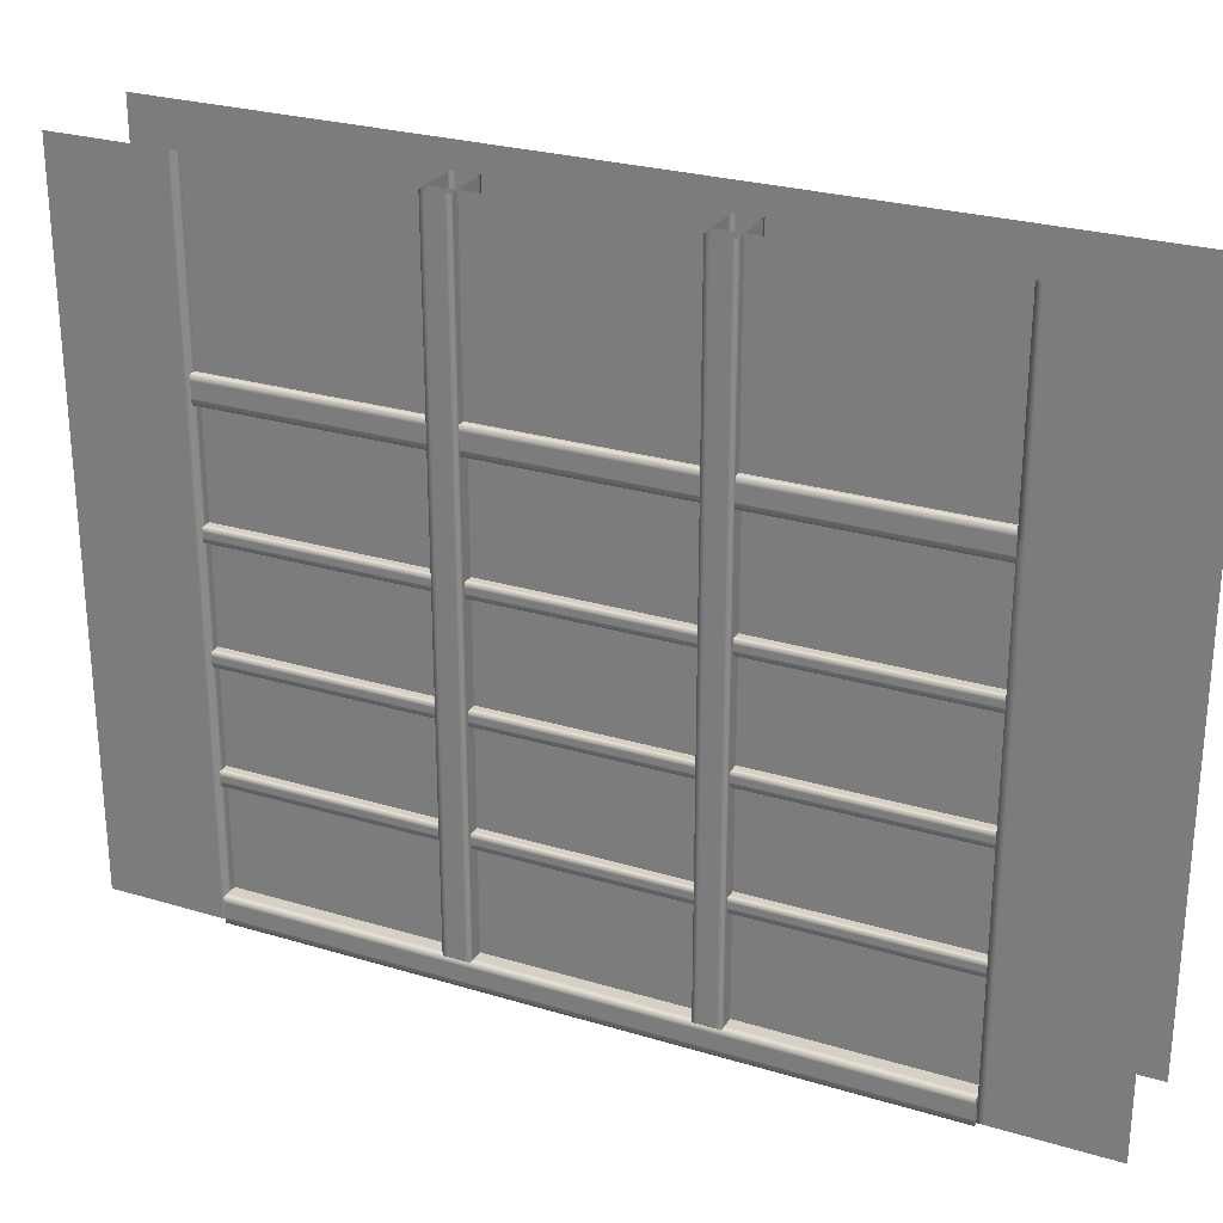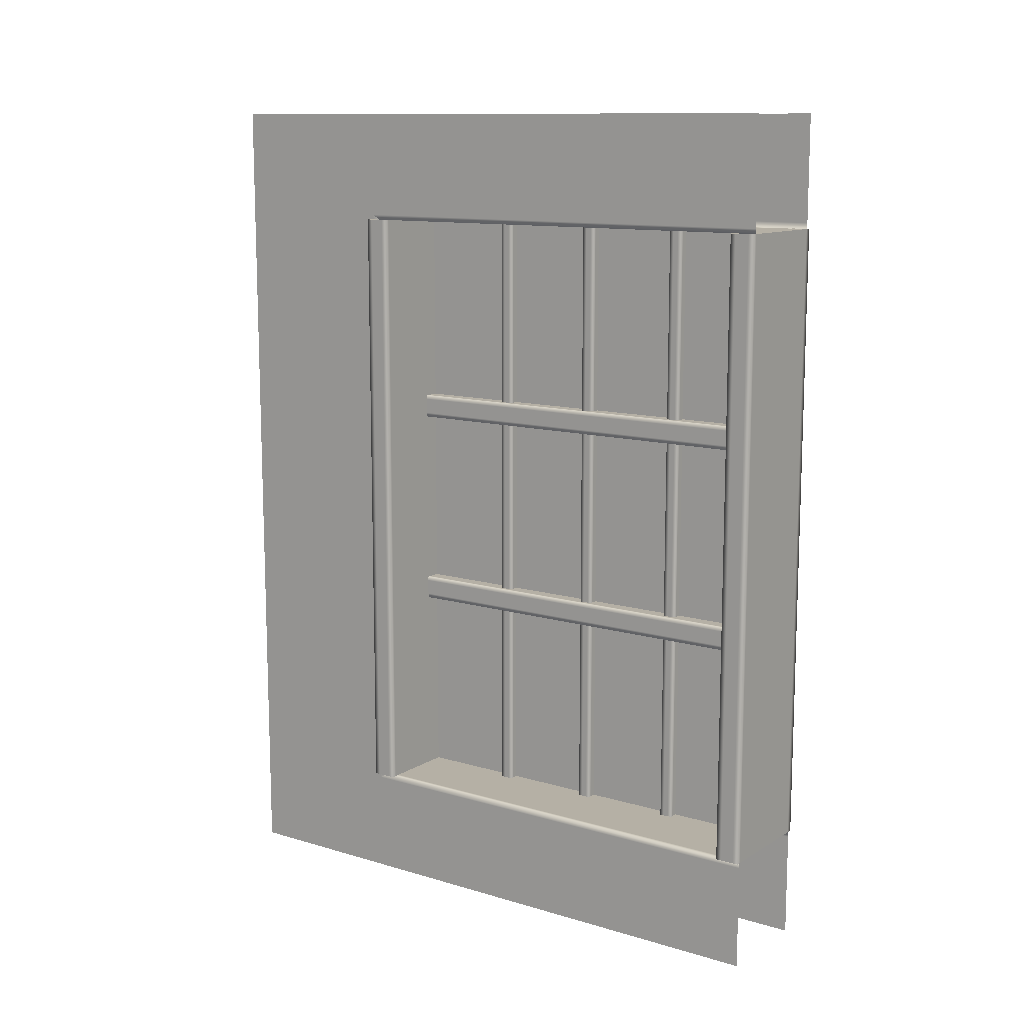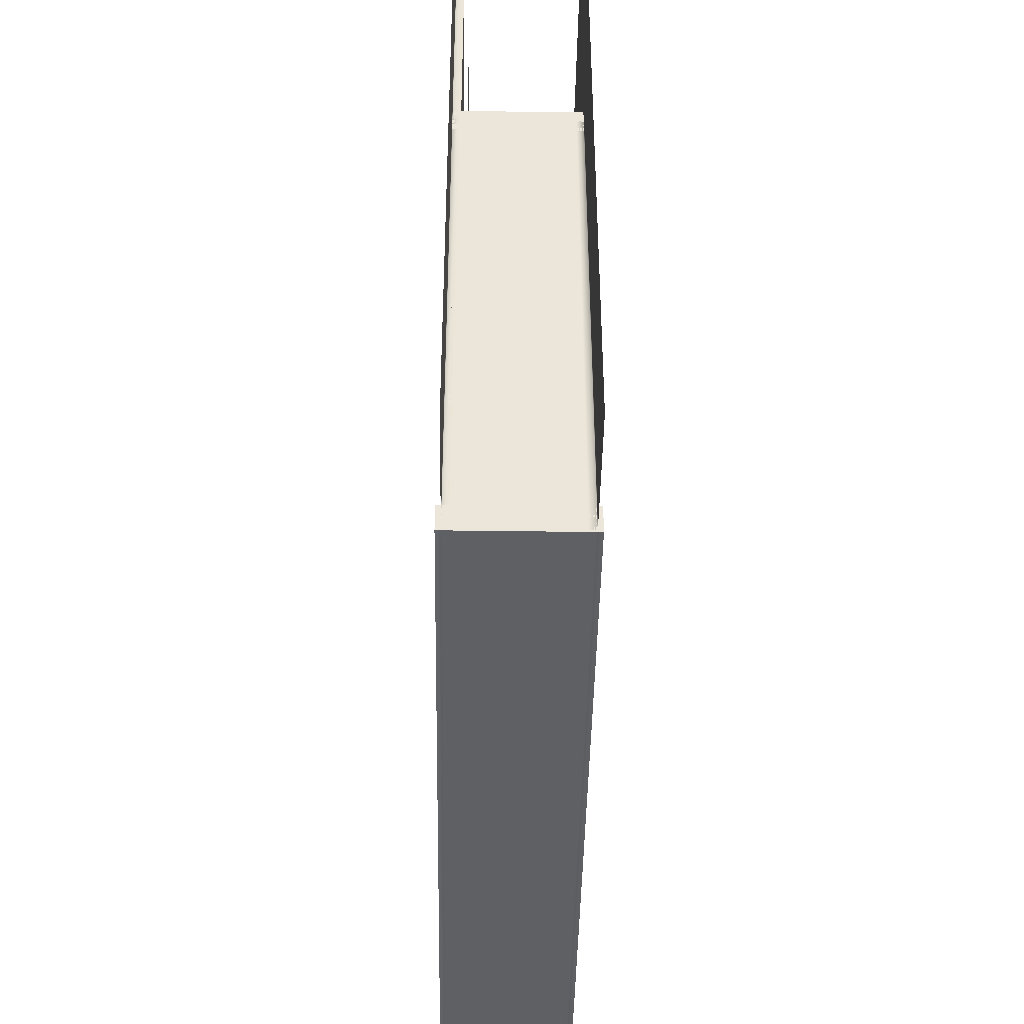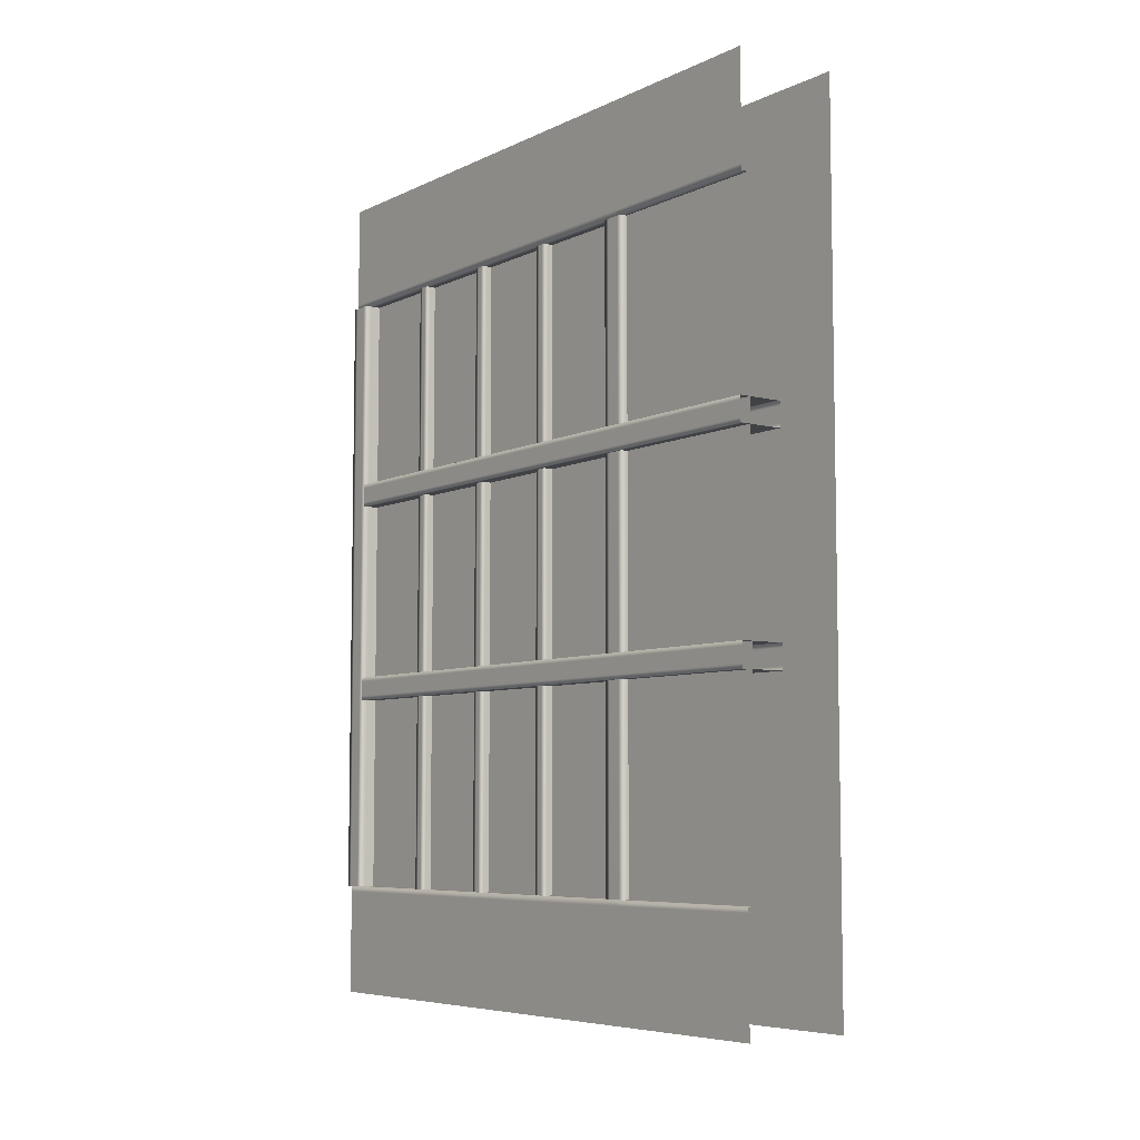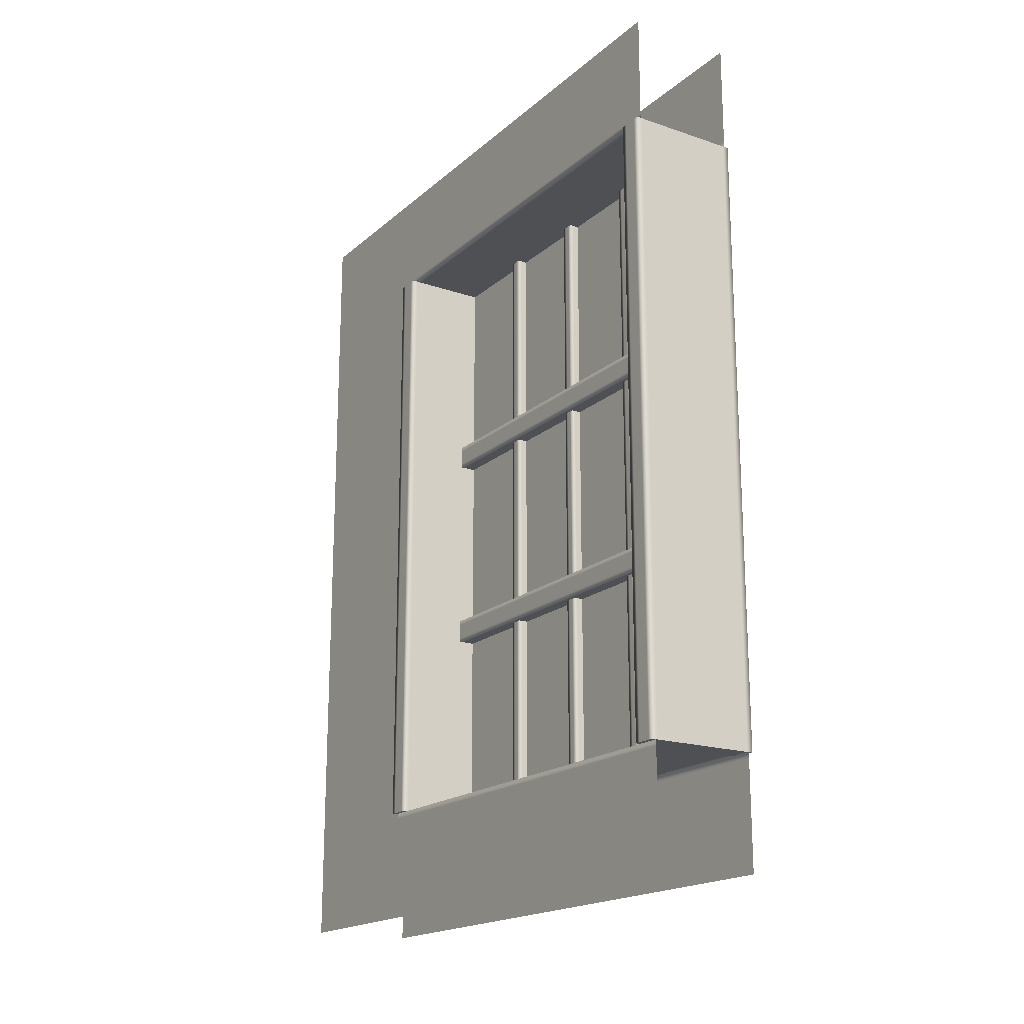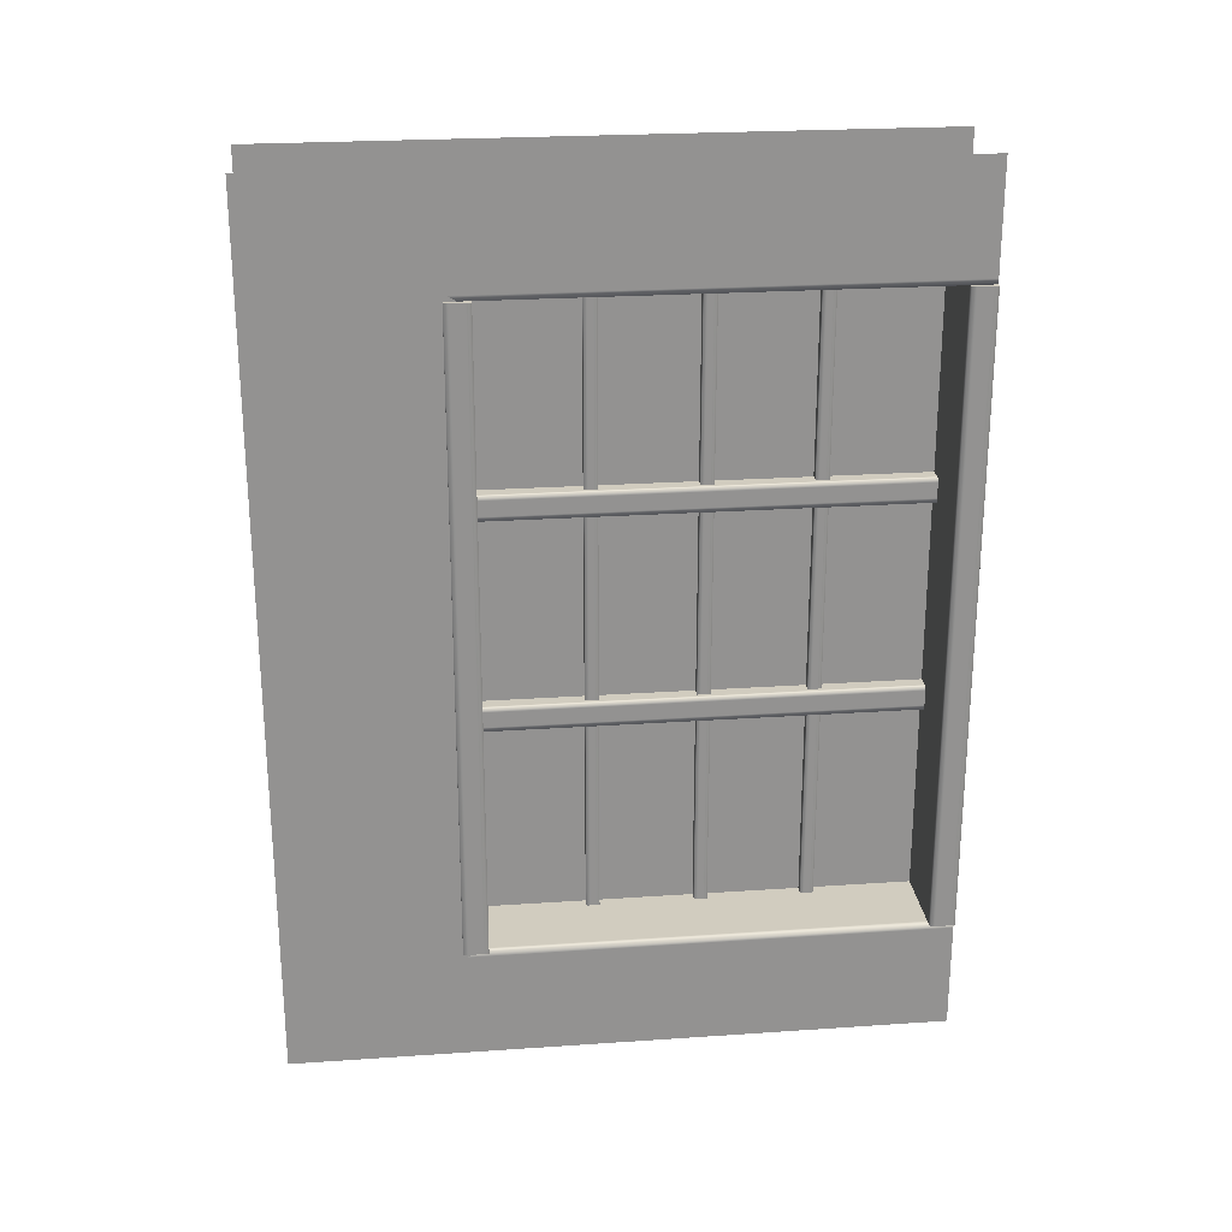
<metadata>
{"format":"obj","ext":"obj","renderer":"f3d","projection":"perspective","resolution":1024,"background":"white","views":[{"elev":26.6,"azim":115.2,"up":"+Y"},{"elev":11.7,"azim":-54.5,"up":"+Z"},{"elev":-43.8,"azim":179.1,"up":"+Y"},{"elev":-6.6,"azim":143.3,"up":"+Z"},{"elev":-18.7,"azim":-32.8,"up":"+Z"},{"elev":24.0,"azim":-96.5,"up":"+Z"}]}
</metadata>
<code>
g default
v -50 300 0
v 0 300 0
v -50 300 -400
v 0 300 -400
v -2e-06 300 -52.33
v -2e-06 300 -347.7
v -50 214.9 -52.33
v -50 214.9 -347.7
v -2e-06 214.9 -52.33
v -2e-06 214.9 -347.7
v 0 0 0
v 0 -1.5e-05 -400
v -50 -1.5e-05 -52.33
v 0 -1.5e-05 -347.7
v -50 0 0
v -50 -1.5e-05 -400
v -50 -1.5e-05 -347.7
v 0 -1.5e-05 -52.33
v -11.84 -1.5e-05 -52.33
v -11.84 -1.5e-05 -347.7
v -11.84 214.9 -347.7
v -11.84 214.9 -52.33
v -3.271 300 -52.33
v -3.271 214.9 -52.33
v -3.271 214.9 -347.7
v -3.271 300 -347.7
v -52.01 -1.5e-05 -52.33
v 2.01 -1.5e-05 -52.33
v -52.01 11.37 -52.33
v 2.01 11.37 -52.33
v -52.01 11.37 -347.7
v 2.01 11.37 -347.7
v -52.01 -1.5e-05 -347.7
v 2.01 -1.5e-05 -347.7
v -19.52 11.37 -145.2
v 2.01 11.37 -145.2
v -19.52 11.37 -156.4
v 2.01 11.37 -156.4
v -19.52 11.37 -243.6
v 2.01 11.37 -243.6
v -19.52 11.37 -254.8
v 2.01 11.37 -254.8
v -19.52 300.1 -145.2
v 2.01 300.1 -145.2
v -19.52 300.1 -156.4
v 2.01 300.1 -156.4
v -19.52 299.9 -243.6
v 2.01 299.9 -243.6
v -19.52 299.9 -254.8
v 2.01 299.9 -254.8
v -16.42 57.76 -52.33
v -1.097 57.76 -52.33
v -16.42 63.78 -52.33
v -1.097 63.78 -52.33
v -16.42 63.78 -347.7
v -1.097 63.78 -347.7
v -16.42 57.76 -347.7
v -1.097 57.76 -347.7
v -16.42 107.2 -52.33
v -1.097 107.2 -52.33
v -16.42 113.2 -52.33
v -1.097 113.2 -52.33
v -16.42 113.2 -347.7
v -1.097 113.2 -347.7
v -16.42 107.2 -347.7
v -1.097 107.2 -347.7
v -16.42 156.5 -52.33
v -1.097 156.5 -52.33
v -16.42 162.6 -52.33
v -1.097 162.6 -52.33
v -16.42 162.6 -347.7
v -1.097 162.6 -347.7
v -16.42 156.5 -347.7
v -1.097 156.5 -347.7
v -52.01 209.3 -52.33
v -2e-06 209.3 -52.33
v -52.01 220.6 -52.33
v -2e-06 220.6 -52.33
v -52.01 220.6 -347.7
v -2e-06 220.6 -347.7
v -52.01 209.3 -347.7
v -2e-06 209.3 -347.7
v -5.682 258.6 -52.33
v -5.682 11.37 -52.33
v -5.682 258.6 -347.7
v -5.682 11.37 -347.7
v -11.84 258.6 -52.33
v -11.84 11.37 -52.33
v -11.84 258.6 -347.7
v -11.84 11.37 -347.7
v -3.271 -1.5e-05 -52.33
v -3.271 -1.5e-05 -347.7
v -49.41 209.3 -52.33
v -49.41 209.3 -347.7
v -49.41 220.6 -347.7
v -49.41 220.6 -52.33
v -2.601 209.3 -52.33
v -2.601 209.3 -347.7
v -2.601 220.6 -347.7
v -2.601 220.6 -52.33
v -49.31 -1.5e-05 -52.33
v -49.31 -1.5e-05 -347.7
v -49.31 11.37 -347.7
v -49.31 11.37 -52.33
v -0.6909 -1.5e-05 -52.33
v -0.6909 -1.5e-05 -347.7
v -0.6909 11.37 -347.7
v -0.6909 11.37 -52.33
v -52.01 2.425 -52.33
v -49.31 2.425 -52.33
v -0.6909 2.425 -52.33
v 2.01 2.425 -52.33
v 2.01 2.425 -347.7
v -0.6909 2.425 -347.7
v -49.31 2.425 -347.7
v -52.01 2.425 -347.7
v -52.01 8.943 -52.33
v -49.31 8.943 -52.33
v -0.6909 8.943 -52.33
v 2.01 8.943 -52.33
v 2.01 8.943 -347.7
v -0.6909 8.943 -347.7
v -49.31 8.943 -347.7
v -52.01 8.943 -347.7
v -52.01 211.7 -52.33
v -49.41 211.7 -52.33
v -2.601 211.7 -52.33
v -2e-06 211.7 -52.33
v -2e-06 211.7 -347.7
v -2.601 211.7 -347.7
v -49.41 211.7 -347.7
v -52.01 211.7 -347.7
v -52.01 218.2 -52.33
v -49.41 218.2 -52.33
v -2.601 218.2 -52.33
v -2e-06 218.2 -52.33
v -2e-06 218.2 -347.7
v -2.601 218.2 -347.7
v -49.41 218.2 -347.7
v -52.01 218.2 -347.7
v -14.65 156.5 -52.33
v -14.65 156.5 -347.7
v -14.65 162.6 -347.7
v -14.65 162.6 -52.33
v -2.872 156.5 -52.33
v -2.872 156.5 -347.7
v -2.872 162.6 -347.7
v -2.872 162.6 -52.33
v -14.65 107.2 -52.33
v -14.65 107.2 -347.7
v -14.65 113.2 -347.7
v -14.65 113.2 -52.33
v -2.872 107.2 -52.33
v -2.872 107.2 -347.7
v -2.872 113.2 -347.7
v -2.872 113.2 -52.33
v -14.65 57.76 -52.33
v -14.65 57.76 -347.7
v -14.65 63.78 -347.7
v -14.65 63.78 -52.33
v -2.872 57.76 -52.33
v -2.872 57.76 -347.7
v -2.872 63.78 -347.7
v -2.872 63.78 -52.33
v -16.42 59.6 -52.33
v -14.65 59.6 -52.33
v -2.872 59.6 -52.33
v -1.097 59.6 -52.33
v -1.097 59.6 -347.7
v -2.872 59.6 -347.7
v -14.65 59.6 -347.7
v -16.42 59.6 -347.7
v -16.42 61.95 -52.33
v -14.65 61.95 -52.33
v -2.872 61.95 -52.33
v -1.097 61.95 -52.33
v -1.097 61.95 -347.7
v -2.872 61.95 -347.7
v -14.65 61.95 -347.7
v -16.42 61.95 -347.7
v -16.42 109 -52.33
v -14.65 109 -52.33
v -2.872 109 -52.33
v -1.097 109 -52.33
v -1.097 109 -347.7
v -2.872 109 -347.7
v -14.65 109 -347.7
v -16.42 109 -347.7
v -16.42 111.3 -52.33
v -14.65 111.3 -52.33
v -2.872 111.3 -52.33
v -1.097 111.3 -52.33
v -1.097 111.3 -347.7
v -2.872 111.3 -347.7
v -14.65 111.3 -347.7
v -16.42 111.3 -347.7
v -16.42 158.4 -52.33
v -14.65 158.4 -52.33
v -2.872 158.4 -52.33
v -1.097 158.4 -52.33
v -1.097 158.4 -347.7
v -2.872 158.4 -347.7
v -14.65 158.4 -347.7
v -16.42 158.4 -347.7
v -16.42 160.7 -52.33
v -14.65 160.7 -52.33
v -2.872 160.7 -52.33
v -1.097 160.7 -52.33
v -1.097 160.7 -347.7
v -2.872 160.7 -347.7
v -14.65 160.7 -347.7
v -16.42 160.7 -347.7
v -17.66 11.37 -156.4
v -17.66 300.1 -156.4
v 0.1438 11.37 -156.4
v 0.1438 300.1 -156.4
v -17.66 11.37 -243.6
v -17.66 299.9 -243.6
v 0.1438 11.37 -243.6
v 0.1438 299.9 -243.6
v -17.66 11.37 -254.8
v -17.66 299.9 -254.8
v 0.1438 11.37 -254.8
v 0.1438 299.9 -254.8
v -17.66 11.37 -145.2
v -17.66 300.1 -145.2
v 0.1438 11.37 -145.2
v 0.1438 300.1 -145.2
v -19.52 11.37 -154.4
v -19.52 300.1 -154.4
v -19.52 11.37 -147.2
v -19.52 300.1 -147.2
v 2.01 11.37 -154.4
v 2.01 300.1 -154.4
v 2.01 11.37 -147.2
v 2.01 300.1 -147.2
v -19.52 11.37 -252.8
v -19.52 299.9 -252.8
v -19.52 11.37 -245.6
v -19.52 299.9 -245.6
v 2.01 11.37 -252.8
v 2.01 299.9 -252.8
v 2.01 11.37 -245.6
v 2.01 299.9 -245.6
v -47.06 -1.5e-05 -52.33
v -47.06 214.9 -52.33
v -47.06 214.9 -347.7
v -47.06 -1.5e-05 -347.7
v -50 219.1 -350.2
v -50 -1.5e-05 -350.2
v -50 218.8 -49.99
v -50 -1.5e-05 -49.99
v 0 218 -350.4
v 0 -1.5e-05 -350.4
v -2e-06 218 -49.55
v 0 -1.5e-05 -49.55
v -2e-06 218 -52.33
v -3.271 217.9 -52.33
v -3.271 217.8 -347.7
v -2e-06 218 -347.7
v -2e-06 300 -49.43
v -2e-06 300 -350.1
v -6.695 -1.5e-05 -52.33
v -6.695 214.9 -52.33
v -6.695 214.9 -347.7
v -6.695 -1.5e-05 -347.7
g BuildingD_Mid_Wall_VarA_LOD0 BuildingD_Mid_Wall_VarA_mdl
f 6 260 253 262
f 251 249 8 7
f 249 250 17 8
f 255 256 18 9
f 23 258 259 26
f 2 255 261
f 253 254 12 4
f 251 252 15 1
f 25 265 266 92
f 20 21 247 248
f 246 247 21 22
f 245 246 22 19
f 24 91 263 264
f 5 257 258 23
f 259 260 6 26
f 14 10 25 92
f 264 265 25 24
f 108 119 120 30
f 32 107 108 30
f 121 122 107 32
f 105 106 34 28
f 120 121 32 30
f 29 31 124 117
f 225 226 43 35
f 235 236 44 36
f 229 230 45 37
f 217 218 47 39
f 243 244 48 40
f 237 238 49 41
f 215 216 46 38
f 223 224 50 42
f 164 175 176 54
f 56 163 164 54
f 177 178 163 56
f 161 162 58 52
f 176 177 56 54
f 53 55 180 173
f 156 191 192 62
f 64 155 156 62
f 193 194 155 64
f 153 154 66 60
f 192 193 64 62
f 61 63 196 189
f 148 207 208 70
f 72 147 148 70
f 209 210 147 72
f 145 146 74 68
f 208 209 72 70
f 69 71 212 205
f 100 135 136 78
f 80 99 100 78
f 137 138 99 80
f 97 98 82 76
f 136 137 80 78
f 77 79 140 133
f 83 84 86 85
f 87 89 90 88
f 91 24 9 18
f 75 81 94 93
f 79 95 139 140
f 96 95 79 77
f 133 134 96 77
f 93 94 98 97
f 138 139 95 99
f 100 99 95 96
f 96 134 135 100
f 27 33 102 101
f 31 103 123 124
f 104 103 31 29
f 117 118 104 29
f 101 102 106 105
f 122 123 103 107
f 108 107 103 104
f 104 118 119 108
f 27 101 110 109
f 111 110 101 105
f 112 111 105 28
f 28 34 113 112
f 106 114 113 34
f 102 115 114 106
f 116 115 102 33
f 109 116 33 27
f 109 110 118 117
f 119 118 110 111
f 120 119 111 112
f 112 113 121 120
f 113 114 122 121
f 114 115 123 122
f 124 123 115 116
f 117 124 116 109
f 75 93 126 125
f 127 126 93 97
f 128 127 97 76
f 76 82 129 128
f 98 130 129 82
f 94 131 130 98
f 132 131 94 81
f 125 132 81 75
f 125 126 134 133
f 135 134 126 127
f 136 135 127 128
f 128 129 137 136
f 129 130 138 137
f 130 131 139 138
f 140 139 131 132
f 133 140 132 125
f 67 73 142 141
f 71 143 211 212
f 144 143 71 69
f 205 206 144 69
f 141 142 146 145
f 210 211 143 147
f 148 147 143 144
f 144 206 207 148
f 59 65 150 149
f 63 151 195 196
f 152 151 63 61
f 189 190 152 61
f 149 150 154 153
f 194 195 151 155
f 156 155 151 152
f 152 190 191 156
f 51 57 158 157
f 55 159 179 180
f 160 159 55 53
f 173 174 160 53
f 157 158 162 161
f 178 179 159 163
f 164 163 159 160
f 160 174 175 164
f 51 157 166 165
f 167 166 157 161
f 168 167 161 52
f 52 58 169 168
f 162 170 169 58
f 158 171 170 162
f 172 171 158 57
f 165 172 57 51
f 165 166 174 173
f 175 174 166 167
f 176 175 167 168
f 168 169 177 176
f 169 170 178 177
f 170 171 179 178
f 180 179 171 172
f 173 180 172 165
f 59 149 182 181
f 183 182 149 153
f 184 183 153 60
f 60 66 185 184
f 154 186 185 66
f 150 187 186 154
f 188 187 150 65
f 181 188 65 59
f 181 182 190 189
f 191 190 182 183
f 192 191 183 184
f 184 185 193 192
f 185 186 194 193
f 186 187 195 194
f 196 195 187 188
f 189 196 188 181
f 67 141 198 197
f 199 198 141 145
f 200 199 145 68
f 68 74 201 200
f 146 202 201 74
f 142 203 202 146
f 204 203 142 73
f 197 204 73 67
f 197 198 206 205
f 207 206 198 199
f 208 207 199 200
f 200 201 209 208
f 201 202 210 209
f 202 203 211 210
f 212 211 203 204
f 205 212 204 197
f 45 214 213 37
f 213 214 216 215
f 219 220 218 217
f 48 220 219 40
f 49 222 221 41
f 221 222 224 223
f 227 228 226 225
f 44 228 227 36
f 231 232 230 229
f 35 43 232 231
f 46 234 233 38
f 233 234 236 235
f 239 240 238 237
f 39 47 240 239
f 50 242 241 42
f 241 242 244 243
f 13 7 246 245
f 7 8 247 246
f 248 247 8 17
f 16 250 249 3
f 13 252 251 7
f 3 249 251 1
f 14 254 253 10
f 2 11 256 255
f 257 255 9
f 258 257 9 24
f 259 258 24 25
f 10 260 259 25
f 253 260 10
f 261 255 257 5
f 262 253 4
f 264 263 19 22
f 22 21 265 264
f 266 265 21 20

</code>
